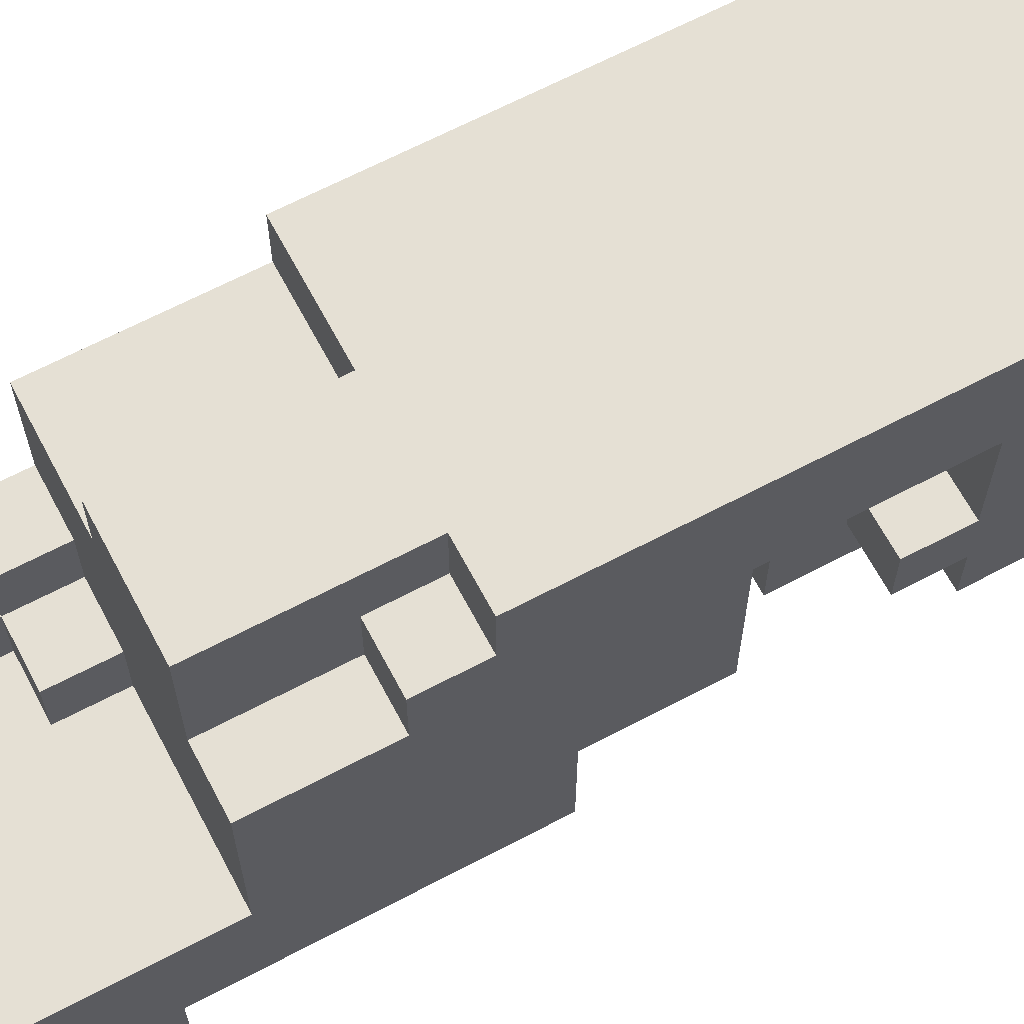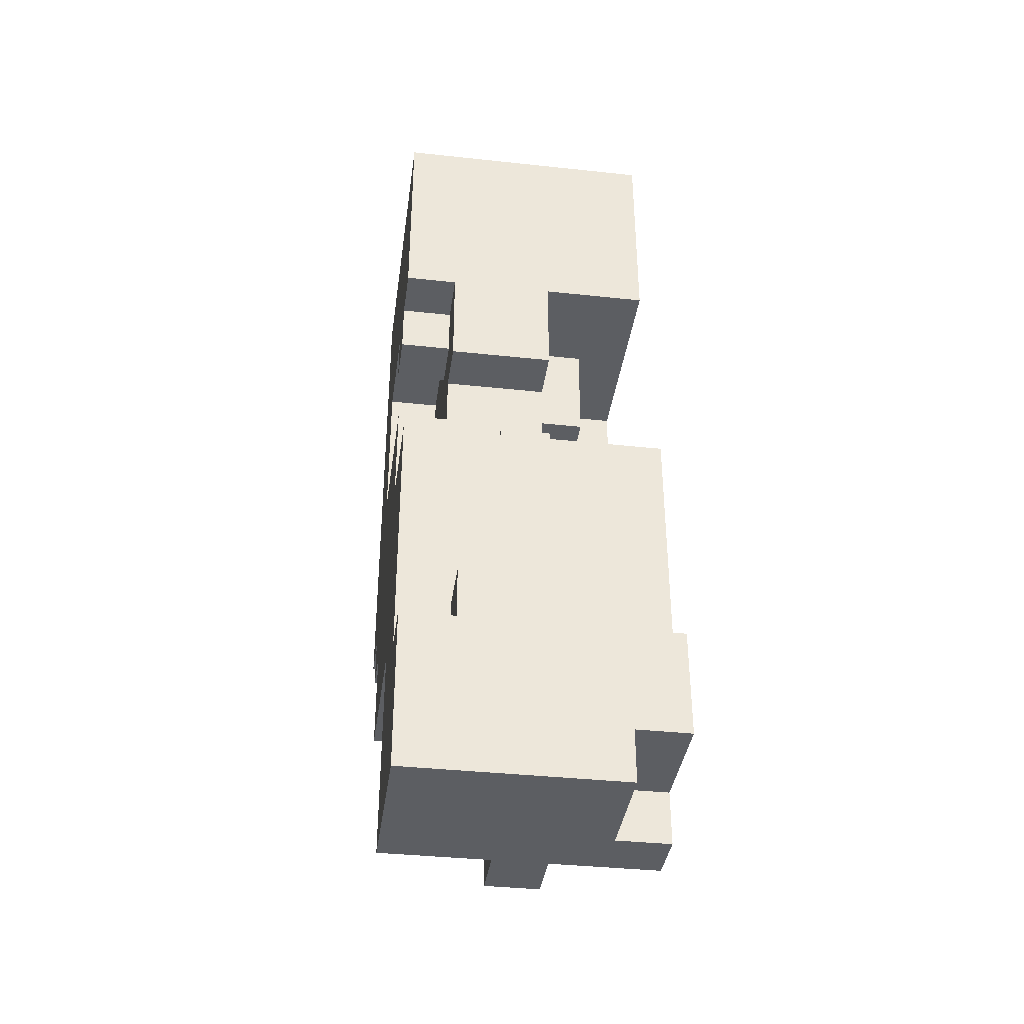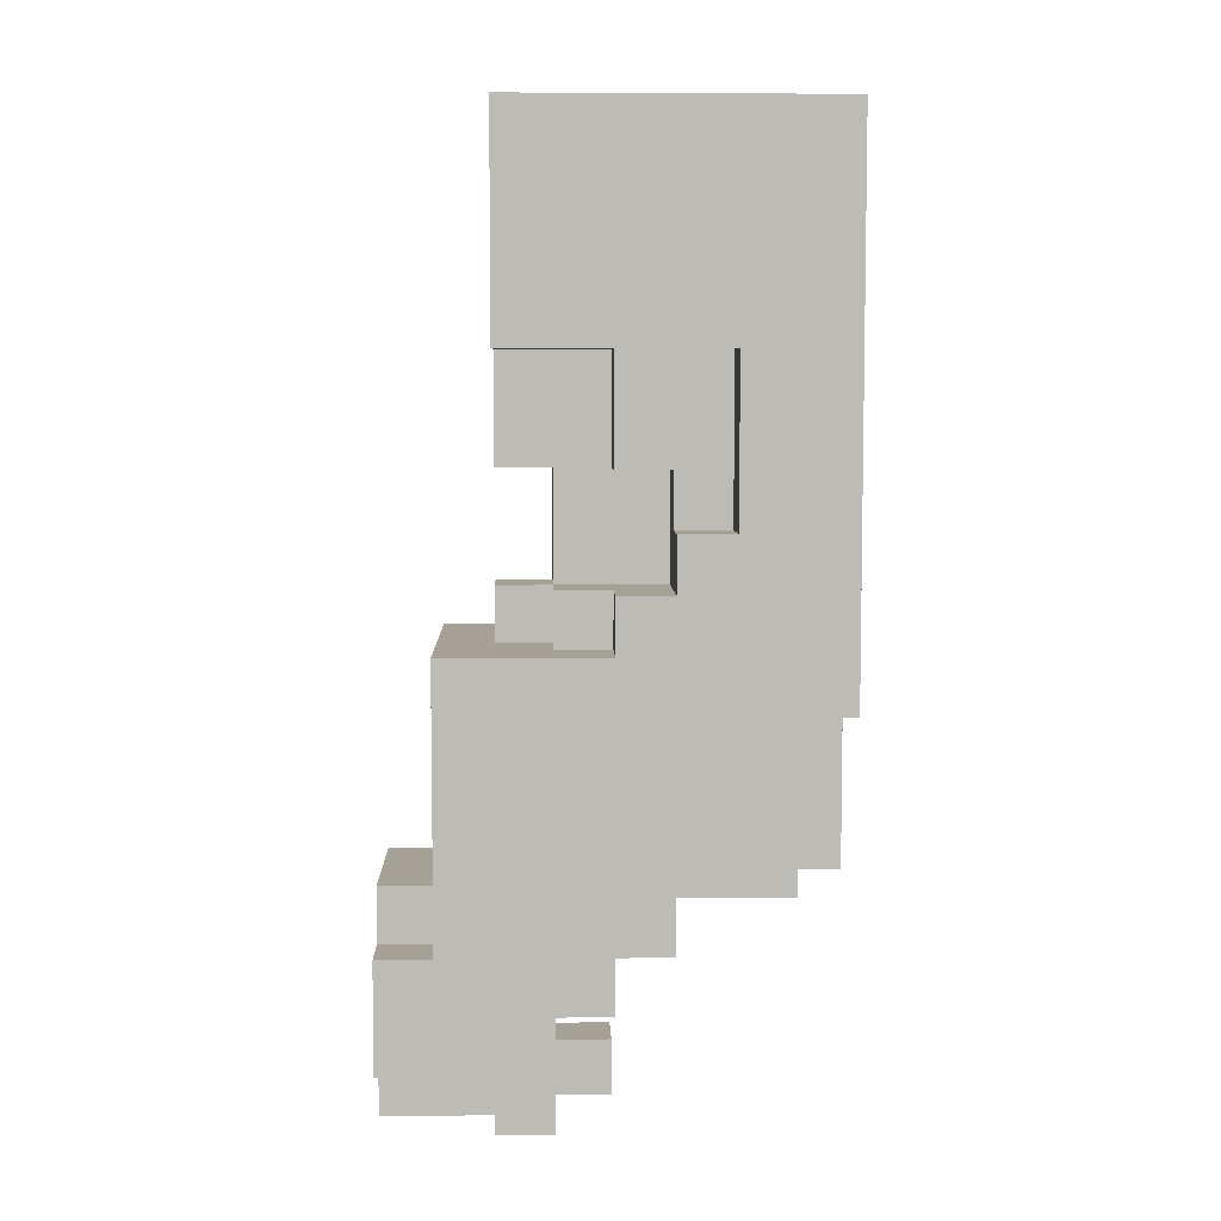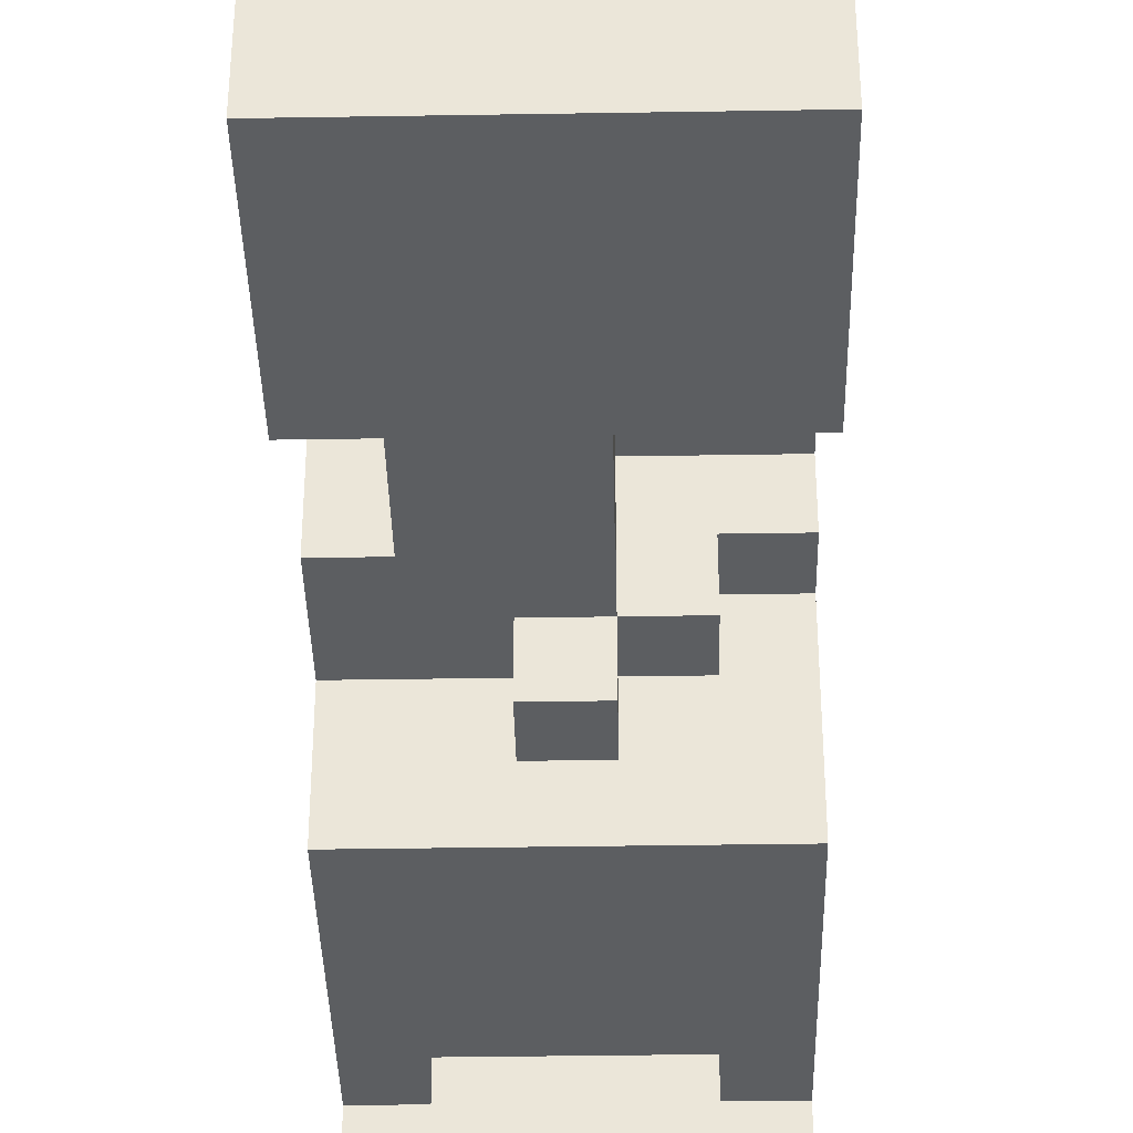
<metadata>
{"format":"obj","ext":"obj","renderer":"f3d","projection":"perspective","resolution":1024,"background":"white","views":[{"elev":65.7,"azim":62.1,"up":"+Z"},{"elev":-38.0,"azim":172.2,"up":"+Y"},{"elev":6.2,"azim":-91.9,"up":"+Y"},{"elev":-37.3,"azim":-178.8,"up":"+Z"}]}
</metadata>
<code>
o
v 0.2 1.6 -0.3
v 0.2 1.6 -0.4
v 0.2 1.7 -0.3
v 0.2 1.7 -0.4
v 0.2 1.7 -0.6
v 0.2 1.8 -0.2
v 0.2 1.8 -0.3
v 0.2 1.8 -0.5
v 0.2 1.9 -0.1
v 0.2 1.9 -0.2
v 0.2 1.9 -0.4
v 0.2 1.9 -0.5
v 0.2 1.9 -0.6
v 0.2 2 0.1
v 0.2 2 0
v 0.2 2 -0.1
v 0.2 2.1 0.1
v 0.2 2.1 0
v 0.2 2.3 0.2
v 0.2 2.3 0.1
v 0.2 2.3 -0.3
v 0.2 2.3 -0.4
v 0.2 2.4 -0.1
v 0.2 2.4 -0.2
v 0.2 2.4 -0.3
v 0.2 2.4 -0.5
v 0.2 2.5 -0.1
v 0.2 2.5 -0.2
v 0.2 2.6 0
v 0.2 2.6 -0.1
v 0.2 2.9 0
v 0.2 2.9 -0.4
v 0.2 3.3 0.2
v 0.2 3.3 -0.4
v 0.3 1.6 -0.4
v 0.3 1.6 -0.6
v 0.3 1.7 -0.4
v 0.3 1.7 -0.6
v 0.3 1.9 -0.5
v 0.3 1.9 -0.6
v 0.3 2 -0.5
v 0.3 2 -0.6
v 0.3 2.4 -0.2
v 0.3 2.4 -0.3
v 0.3 2.5 -0.2
v 0.3 2.5 -0.3
v 0.3 2.6 0
v 0.3 2.6 -0.1
v 0.3 2.7 0
v 0.3 2.7 -0.1
v 0.3 2.7 -0.2
v 0.3 2.9 0
v 0.3 2.9 -0.1
v 0.3 2.9 -0.2
v 0.4 1.6 -0.2
v 0.4 1.6 -0.3
v 0.4 1.7 -0.2
v 0.4 1.7 -0.3
v 0.4 2 0.2
v 0.4 2 0.1
v 0.4 2.1 0.2
v 0.4 2.1 0.1
v 0.4 2.3 0.2
v 0.4 2.3 0.1
v 0.4 2.4 -0.3
v 0.4 2.4 -0.4
v 0.4 2.5 -0.1
v 0.4 2.5 -0.2
v 0.4 2.5 -0.3
v 0.4 2.5 -0.4
v 0.4 2.6 -0.1
v 0.4 2.6 -0.2
v 0.4 2.7 -0.1
v 0.4 2.7 -0.2
v 0.4 2.7 -0.3
v 0.4 2.7 -0.4
v 0.4 2.8 -0.2
v 0.4 2.8 -0.4
v 0.4 2.9 -0.2
v 0.4 2.9 -0.4
v 0.3 1.8 -0.2
v 0.3 1.8 -0.3
v 0.3 1.9 -0.1
v 0.3 1.9 -0.2
v 0.3 1.9 -0.3
v 0.3 2 -0.1
v 0.3 2 -0.2
v 0.4 1.9 -0.2
v 0.4 1.9 -0.3
v 0.4 2 -0.2
v 0.4 2 -0.3
v 0.5 1.6 -0.2
v 0.5 1.6 -0.3
v 0.5 1.7 -0.2
v 0.5 1.7 -0.3
v 0.5 2.4 -0.3
v 0.5 2.4 -0.4
v 0.5 2.5 -0.3
v 0.5 2.5 -0.4
v 0.6 1.9 -0.5
v 0.6 1.9 -0.6
v 0.6 2 0.2
v 0.6 2 0
v 0.6 2 -0.5
v 0.6 2 -0.6
v 0.6 2.1 0.2
v 0.6 2.1 0
v 0.6 2.2 0.1
v 0.6 2.2 0
v 0.6 2.3 0.2
v 0.6 2.3 0.1
v 0.6 2.6 0
v 0.6 2.6 -0.2
v 0.6 2.6 -0.3
v 0.6 2.7 0
v 0.6 2.7 -0.2
v 0.6 2.7 -0.3
v 0.6 2.7 -0.4
v 0.6 2.8 0
v 0.6 2.8 -0.2
v 0.6 2.8 -0.3
v 0.6 2.9 0
v 0.6 2.9 -0.2
v 0.6 2.9 -0.3
v 0.6 2.9 -0.4
v 0.7 1.6 -0.3
v 0.7 1.6 -0.6
v 0.7 1.7 -0.5
v 0.7 1.7 -0.6
v 0.7 1.8 -0.5
v 0.7 1.8 -0.6
v 0.7 1.9 -0.5
v 0.7 1.9 -0.6
v 0.7 2 0
v 0.7 2 -0.1
v 0.7 2 -0.3
v 0.7 2.2 0.1
v 0.7 2.2 0
v 0.7 2.2 -0.1
v 0.7 2.3 0.2
v 0.7 2.3 0.1
v 0.7 2.3 0
v 0.7 2.4 -0.3
v 0.7 2.4 -0.5
v 0.7 2.6 0.2
v 0.7 2.6 0.1
v 0.7 2.6 0
v 0.7 2.6 -0.3
v 0.7 2.7 0.1
v 0.7 2.7 0
v 0.7 2.8 0.1
v 0.7 2.8 0
v 0.7 2.8 -0.2
v 0.7 2.8 -0.3
v 0.7 2.9 0
v 0.7 2.9 -0.2
v 0.7 2.9 -0.3
v 0.7 2.9 -0.4
v 0.7 3.1 -0.3
v 0.7 3.1 -0.4
v 0.7 3.3 0.2
v 0.7 3.3 -0.4
v 0.2 2.3 0.2
v 0.2 3.3 0.2
v 0.4 2 0.2
v 0.4 2.1 0.2
v 0.4 2.3 0.2
v 0.5 2.5 0.2
v 0.5 2.6 0.2
v 0.6 2 0.2
v 0.6 2.1 0.2
v 0.6 2.3 0.2
v 0.6 2.5 0.2
v 0.7 2.3 0.2
v 0.7 2.6 0.2
v 0.7 3.3 0.2
v 0.2 2 0.1
v 0.2 2.1 0.1
v 0.2 2.3 0.1
v 0.4 2 0.1
v 0.4 2.1 0.1
v 0.4 2.3 0.1
v 0.6 2.2 0.1
v 0.6 2.3 0.1
v 0.7 2.2 0.1
v 0.7 2.3 0.1
v 0.6 2 0
v 0.6 2.1 0
v 0.6 2.2 0
v 0.7 2 0
v 0.7 2.2 0
v 0.2 1.9 -0.1
v 0.2 2 -0.1
v 0.3 1.9 -0.1
v 0.3 2 -0.1
v 0.2 1.8 -0.2
v 0.2 1.9 -0.2
v 0.3 1.8 -0.2
v 0.3 1.9 -0.2
v 0.3 2 -0.2
v 0.4 1.6 -0.2
v 0.4 1.7 -0.2
v 0.4 1.9 -0.2
v 0.4 2 -0.2
v 0.5 1.6 -0.2
v 0.5 1.7 -0.2
v 0.6 2.8 -0.2
v 0.6 2.9 -0.2
v 0.7 2.8 -0.2
v 0.7 2.9 -0.2
v 0.2 1.6 -0.3
v 0.2 1.7 -0.3
v 0.2 1.8 -0.3
v 0.3 1.7 -0.3
v 0.3 1.8 -0.3
v 0.3 1.9 -0.3
v 0.4 1.6 -0.3
v 0.4 1.7 -0.3
v 0.4 1.9 -0.3
v 0.4 2 -0.3
v 0.5 1.6 -0.3
v 0.5 1.7 -0.3
v 0.7 1.6 -0.3
v 0.7 2 -0.3
v 0.2 2.6 0
v 0.2 2.9 0
v 0.3 2.6 0
v 0.3 2.7 0
v 0.3 2.9 0
v 0.6 2.6 0
v 0.6 2.7 0
v 0.6 2.8 0
v 0.6 2.9 0
v 0.7 2.6 0
v 0.7 2.7 0
v 0.7 2.8 0
v 0.7 2.9 0
v 0.2 2.5 -0.1
v 0.2 2.6 -0.1
v 0.3 2.5 -0.1
v 0.3 2.6 -0.1
v 0.3 2.7 -0.1
v 0.4 2.5 -0.1
v 0.4 2.6 -0.1
v 0.4 2.7 -0.1
v 0.2 2.4 -0.2
v 0.2 2.5 -0.2
v 0.3 2.4 -0.2
v 0.3 2.5 -0.2
v 0.3 2.7 -0.2
v 0.3 2.9 -0.2
v 0.4 2.7 -0.2
v 0.4 2.8 -0.2
v 0.4 2.9 -0.2
v 0.3 2.4 -0.3
v 0.3 2.5 -0.3
v 0.4 2.4 -0.3
v 0.4 2.5 -0.3
v 0.4 2.7 -0.3
v 0.5 2.4 -0.3
v 0.5 2.5 -0.3
v 0.5 2.6 -0.3
v 0.6 2.6 -0.3
v 0.6 2.7 -0.3
v 0.6 2.8 -0.3
v 0.6 2.9 -0.3
v 0.7 2.4 -0.3
v 0.7 2.6 -0.3
v 0.7 2.8 -0.3
v 0.7 2.9 -0.3
v 0.2 1.6 -0.4
v 0.2 1.7 -0.4
v 0.2 2.9 -0.4
v 0.2 3.3 -0.4
v 0.3 1.6 -0.4
v 0.3 1.7 -0.4
v 0.3 3.1 -0.4
v 0.3 3.2 -0.4
v 0.4 2.4 -0.4
v 0.4 2.5 -0.4
v 0.4 2.7 -0.4
v 0.4 2.8 -0.4
v 0.4 2.9 -0.4
v 0.5 2.4 -0.4
v 0.5 2.5 -0.4
v 0.5 2.8 -0.4
v 0.5 2.9 -0.4
v 0.6 2.7 -0.4
v 0.6 2.9 -0.4
v 0.6 3.1 -0.4
v 0.6 3.2 -0.4
v 0.7 2.9 -0.4
v 0.7 3.1 -0.4
v 0.7 3.3 -0.4
v 0.2 1.9 -0.5
v 0.2 2.4 -0.5
v 0.3 1.9 -0.5
v 0.3 2 -0.5
v 0.3 2.4 -0.5
v 0.6 1.9 -0.5
v 0.6 2 -0.5
v 0.7 1.9 -0.5
v 0.7 2.4 -0.5
v 0.2 1.7 -0.6
v 0.2 1.9 -0.6
v 0.3 1.6 -0.6
v 0.3 1.7 -0.6
v 0.3 1.8 -0.6
v 0.3 1.9 -0.6
v 0.3 2 -0.6
v 0.6 1.9 -0.6
v 0.6 2 -0.6
v 0.7 1.6 -0.6
v 0.7 1.7 -0.6
v 0.7 1.8 -0.6
v 0.7 1.9 -0.6
v 0.4 1.6 -0.2
v 0.5 1.6 -0.2
v 0.2 1.6 -0.3
v 0.4 1.6 -0.3
v 0.5 1.6 -0.3
v 0.7 1.6 -0.3
v 0.2 1.6 -0.4
v 0.3 1.6 -0.4
v 0.3 1.6 -0.6
v 0.7 1.6 -0.6
v 0.2 1.7 -0.4
v 0.3 1.7 -0.4
v 0.2 1.7 -0.6
v 0.3 1.7 -0.6
v 0.2 1.8 -0.2
v 0.3 1.8 -0.2
v 0.2 1.8 -0.3
v 0.3 1.8 -0.3
v 0.2 1.9 -0.1
v 0.3 1.9 -0.1
v 0.2 1.9 -0.2
v 0.3 1.9 -0.2
v 0.4 1.9 -0.2
v 0.3 1.9 -0.3
v 0.4 1.9 -0.3
v 0.4 2 0.2
v 0.6 2 0.2
v 0.2 2 0.1
v 0.4 2 0.1
v 0.5 2 0.1
v 0.2 2 0
v 0.4 2 0
v 0.5 2 0
v 0.6 2 0
v 0.7 2 0
v 0.2 2 -0.1
v 0.3 2 -0.1
v 0.6 2 -0.1
v 0.7 2 -0.1
v 0.3 2 -0.2
v 0.4 2 -0.2
v 0.4 2 -0.3
v 0.7 2 -0.3
v 0.6 2.2 0.1
v 0.7 2.2 0.1
v 0.6 2.2 0
v 0.7 2.2 0
v 0.2 2.3 0.2
v 0.4 2.3 0.2
v 0.6 2.3 0.2
v 0.7 2.3 0.2
v 0.2 2.3 0.1
v 0.4 2.3 0.1
v 0.6 2.3 0.1
v 0.7 2.3 0.1
v 0.3 2.7 -0.1
v 0.4 2.7 -0.1
v 0.3 2.7 -0.2
v 0.4 2.7 -0.2
v 0.4 2.7 -0.3
v 0.6 2.7 -0.3
v 0.4 2.7 -0.4
v 0.6 2.7 -0.4
v 0.6 2.8 -0.2
v 0.7 2.8 -0.2
v 0.6 2.8 -0.3
v 0.7 2.8 -0.3
v 0.2 2.9 0
v 0.3 2.9 0
v 0.6 2.9 0
v 0.7 2.9 0
v 0.3 2.9 -0.1
v 0.3 2.9 -0.2
v 0.4 2.9 -0.2
v 0.6 2.9 -0.2
v 0.7 2.9 -0.2
v 0.6 2.9 -0.3
v 0.7 2.9 -0.3
v 0.2 2.9 -0.4
v 0.4 2.9 -0.4
v 0.6 2.9 -0.4
v 0.7 2.9 -0.4
v 0.4 1.7 -0.2
v 0.5 1.7 -0.2
v 0.4 1.7 -0.3
v 0.5 1.7 -0.3
v 0.2 1.9 -0.5
v 0.3 1.9 -0.5
v 0.6 1.9 -0.5
v 0.7 1.9 -0.5
v 0.2 1.9 -0.6
v 0.3 1.9 -0.6
v 0.6 1.9 -0.6
v 0.7 1.9 -0.6
v 0.3 2 -0.5
v 0.6 2 -0.5
v 0.3 2 -0.6
v 0.6 2 -0.6
v 0.2 2.4 -0.2
v 0.3 2.4 -0.2
v 0.2 2.4 -0.3
v 0.3 2.4 -0.3
v 0.4 2.4 -0.3
v 0.5 2.4 -0.3
v 0.7 2.4 -0.3
v 0.4 2.4 -0.4
v 0.5 2.4 -0.4
v 0.2 2.4 -0.5
v 0.3 2.4 -0.5
v 0.7 2.4 -0.5
v 0.2 2.5 -0.1
v 0.3 2.5 -0.1
v 0.4 2.5 -0.1
v 0.2 2.5 -0.2
v 0.3 2.5 -0.2
v 0.4 2.5 -0.2
v 0.3 2.5 -0.3
v 0.4 2.5 -0.3
v 0.5 2.5 -0.3
v 0.4 2.5 -0.4
v 0.5 2.5 -0.4
v 0.2 2.6 0
v 0.3 2.6 0
v 0.6 2.6 0
v 0.7 2.6 0
v 0.2 2.6 -0.1
v 0.3 2.6 -0.1
v 0.6 2.6 -0.2
v 0.6 2.6 -0.3
v 0.7 2.6 -0.3
v 0.2 3.3 0.2
v 0.7 3.3 0.2
v 0.2 3.3 -0.4
v 0.7 3.3 -0.4
f 3 2 1
f 4 2 3
f 7 4 3
f 7 5 4
f 8 5 7
f 10 7 6
f 10 8 7
f 11 8 10
f 12 5 8
f 12 8 11
f 13 5 12
f 16 11 10
f 16 10 9
f 17 15 14
f 18 16 15
f 18 15 17
f 20 18 17
f 21 11 16
f 21 16 18
f 21 18 20
f 22 12 11
f 22 11 21
f 23 21 20
f 23 20 19
f 24 21 23
f 25 22 21
f 25 21 24
f 26 12 22
f 26 22 25
f 27 24 23
f 27 23 19
f 28 24 27
f 29 27 19
f 30 27 29
f 31 29 19
f 33 31 19
f 33 32 31
f 34 32 33
f 37 36 35
f 38 36 37
f 41 40 39
f 42 40 41
f 45 44 43
f 46 44 45
f 49 48 47
f 50 48 49
f 52 50 49
f 53 51 50
f 53 50 52
f 54 51 53
f 57 56 55
f 58 56 57
f 61 60 59
f 62 60 61
f 63 62 61
f 64 62 63
f 69 66 65
f 70 66 69
f 71 68 67
f 72 69 68
f 72 68 71
f 73 72 71
f 74 69 72
f 74 72 73
f 75 69 74
f 77 76 75
f 77 75 74
f 78 76 77
f 79 78 77
f 80 78 79
f 81 82 84
f 84 82 85
f 83 84 86
f 86 84 87
f 88 89 90
f 90 89 91
f 92 93 94
f 94 93 95
f 96 97 98
f 98 97 99
f 100 101 104
f 104 101 105
f 102 103 106
f 106 103 107
f 106 107 108
f 108 107 109
f 106 108 110
f 110 108 111
f 112 113 115
f 113 114 116
f 115 113 116
f 116 114 117
f 115 116 119
f 117 118 119
f 116 117 119
f 119 118 120
f 120 118 121
f 119 120 122
f 122 120 123
f 121 118 124
f 124 118 125
f 126 127 128
f 128 127 129
f 126 128 130
f 128 129 130
f 130 129 131
f 126 130 132
f 130 131 132
f 132 131 133
f 126 132 136
f 134 135 138
f 135 136 139
f 138 135 139
f 137 138 141
f 138 139 142
f 141 138 142
f 139 136 143
f 142 139 143
f 141 142 143
f 136 132 143
f 143 132 144
f 140 141 145
f 141 143 146
f 145 141 146
f 146 143 147
f 147 143 148
f 145 146 149
f 146 147 149
f 149 147 150
f 145 149 151
f 149 150 151
f 151 150 152
f 151 152 155
f 153 154 156
f 156 154 157
f 156 157 159
f 157 158 159
f 155 156 159
f 159 158 160
f 151 155 161
f 145 151 161
f 159 160 161
f 155 159 161
f 161 160 162
f 167 164 163
f 168 164 167
f 168 167 166
f 169 164 168
f 170 166 165
f 171 168 166
f 171 166 170
f 172 168 171
f 173 169 168
f 173 168 172
f 174 173 172
f 175 164 169
f 175 173 174
f 175 169 173
f 176 164 175
f 180 178 177
f 181 179 178
f 181 178 180
f 182 179 181
f 185 184 183
f 186 184 185
f 190 188 187
f 190 189 188
f 191 189 190
f 194 193 192
f 195 193 194
f 198 197 196
f 199 197 198
f 203 200 199
f 204 200 203
f 205 202 201
f 206 202 205
f 209 208 207
f 210 208 209
f 214 212 211
f 214 213 212
f 215 213 214
f 217 214 211
f 217 216 215
f 217 215 214
f 218 216 217
f 219 216 218
f 222 220 219
f 222 219 218
f 223 222 221
f 224 220 222
f 224 222 223
f 225 226 227
f 227 226 228
f 228 226 229
f 230 231 234
f 231 232 235
f 234 231 235
f 232 233 236
f 235 232 236
f 236 233 237
f 238 239 240
f 240 239 241
f 240 241 243
f 241 242 244
f 243 241 244
f 244 242 245
f 246 247 248
f 248 247 249
f 250 251 252
f 252 251 253
f 253 251 254
f 255 256 257
f 257 256 258
f 258 259 261
f 261 259 262
f 260 261 263
f 262 259 263
f 261 262 263
f 263 259 264
f 260 263 267
f 267 263 268
f 265 266 269
f 269 266 270
f 271 272 275
f 275 272 276
f 273 274 277
f 277 274 278
f 273 277 283
f 279 280 284
f 284 280 285
f 281 282 286
f 282 283 286
f 283 277 287
f 286 283 287
f 281 286 288
f 286 287 288
f 287 277 289
f 288 287 289
f 277 278 290
f 289 277 290
f 278 274 291
f 290 278 291
f 289 290 292
f 290 291 293
f 292 290 293
f 291 274 294
f 293 291 294
f 295 296 297
f 297 296 298
f 298 296 299
f 298 299 301
f 300 301 302
f 301 299 303
f 302 301 303
f 304 305 307
f 307 305 308
f 308 305 309
f 308 309 311
f 309 310 311
f 311 310 312
f 306 307 313
f 307 308 314
f 313 307 314
f 308 311 315
f 314 308 315
f 315 311 316
f 320 318 317
f 321 318 320
f 323 320 319
f 323 322 321
f 323 321 320
f 324 322 323
f 325 322 324
f 326 322 325
f 329 328 327
f 330 328 329
f 333 332 331
f 334 332 333
f 337 336 335
f 338 336 337
f 340 339 338
f 341 339 340
f 345 343 342
f 346 343 345
f 347 345 344
f 348 346 345
f 348 345 347
f 349 343 346
f 349 346 348
f 350 343 349
f 352 348 347
f 352 349 348
f 352 350 349
f 353 350 352
f 354 351 350
f 354 350 353
f 355 351 354
f 356 354 353
f 356 355 354
f 357 355 356
f 358 355 357
f 359 355 358
f 362 361 360
f 363 361 362
f 368 365 364
f 369 365 368
f 370 367 366
f 371 367 370
f 374 373 372
f 375 373 374
f 378 377 376
f 379 377 378
f 382 381 380
f 383 381 382
f 388 385 384
f 389 388 384
f 391 387 386
f 392 387 391
f 395 390 389
f 395 389 384
f 396 390 395
f 397 394 393
f 398 394 397
f 399 400 401
f 401 400 402
f 403 404 407
f 407 404 408
f 405 406 409
f 409 406 410
f 411 412 413
f 413 412 414
f 415 416 417
f 417 416 418
f 418 419 422
f 420 421 423
f 417 418 424
f 422 423 425
f 424 418 425
f 418 422 425
f 423 421 426
f 425 423 426
f 427 428 430
f 428 429 431
f 430 428 431
f 431 429 432
f 431 432 433
f 433 432 434
f 434 435 436
f 436 435 437
f 438 439 442
f 442 439 443
f 440 441 444
f 444 441 445
f 445 441 446
f 447 448 449
f 449 448 450

</code>
